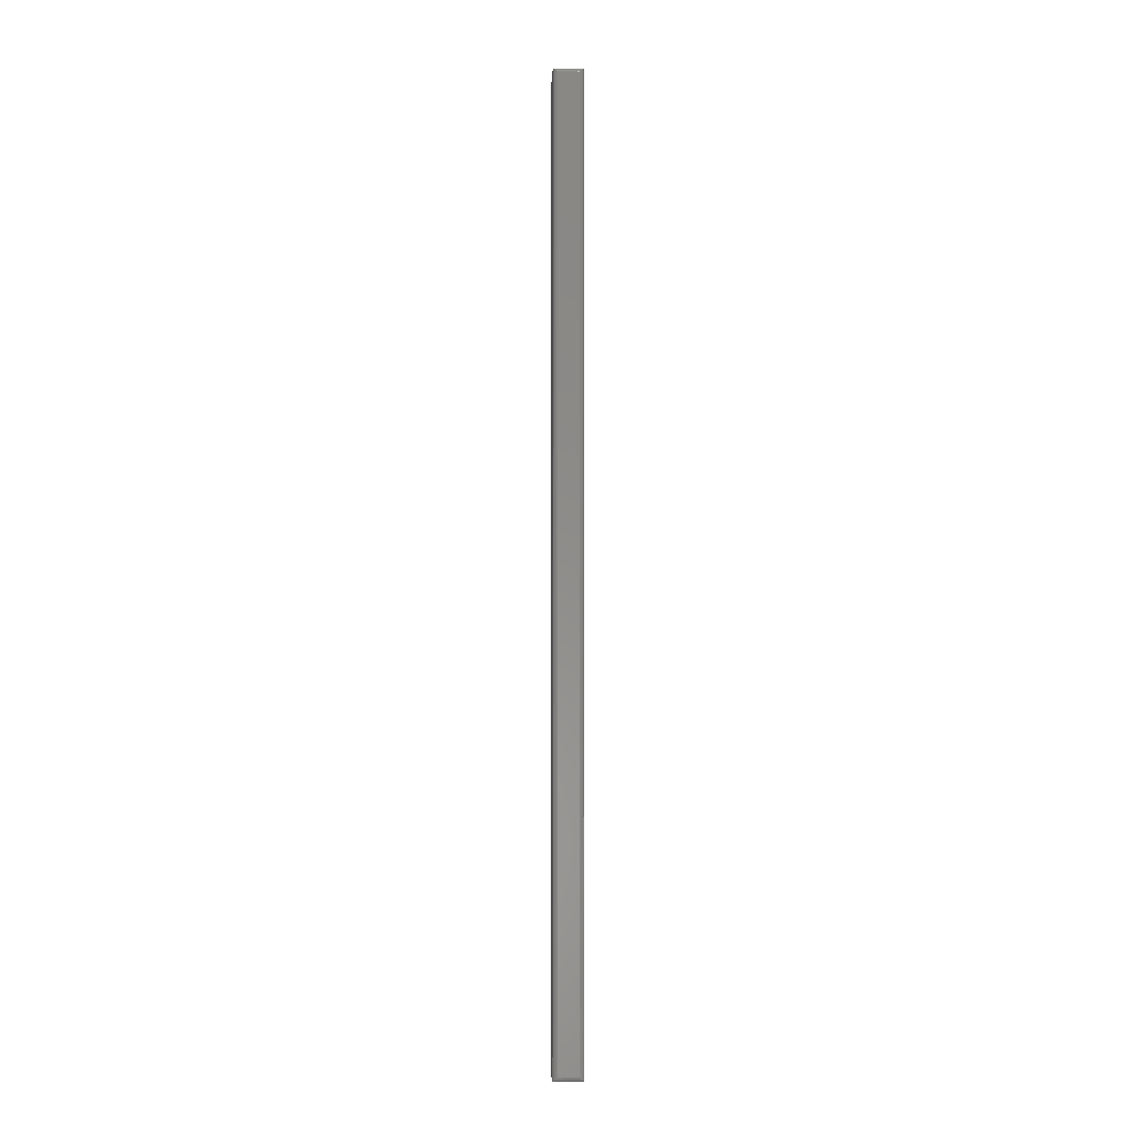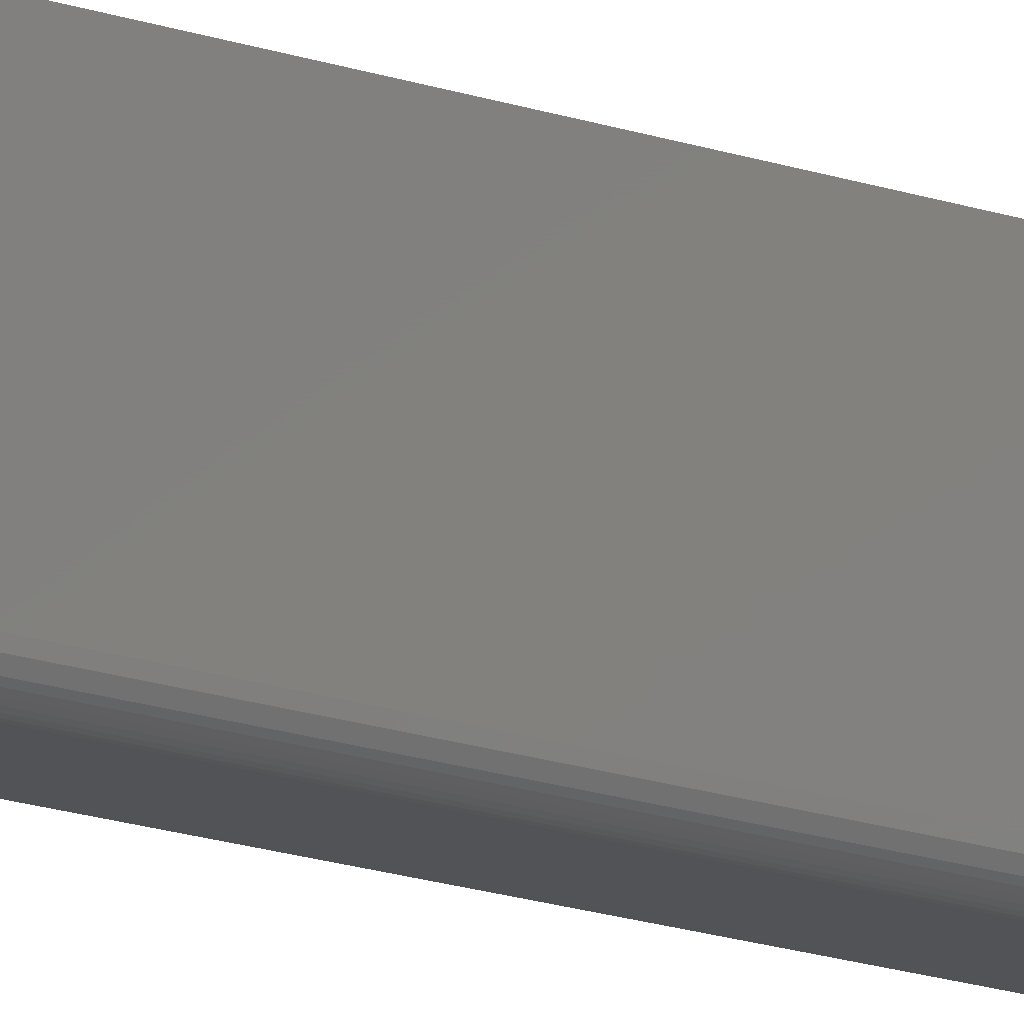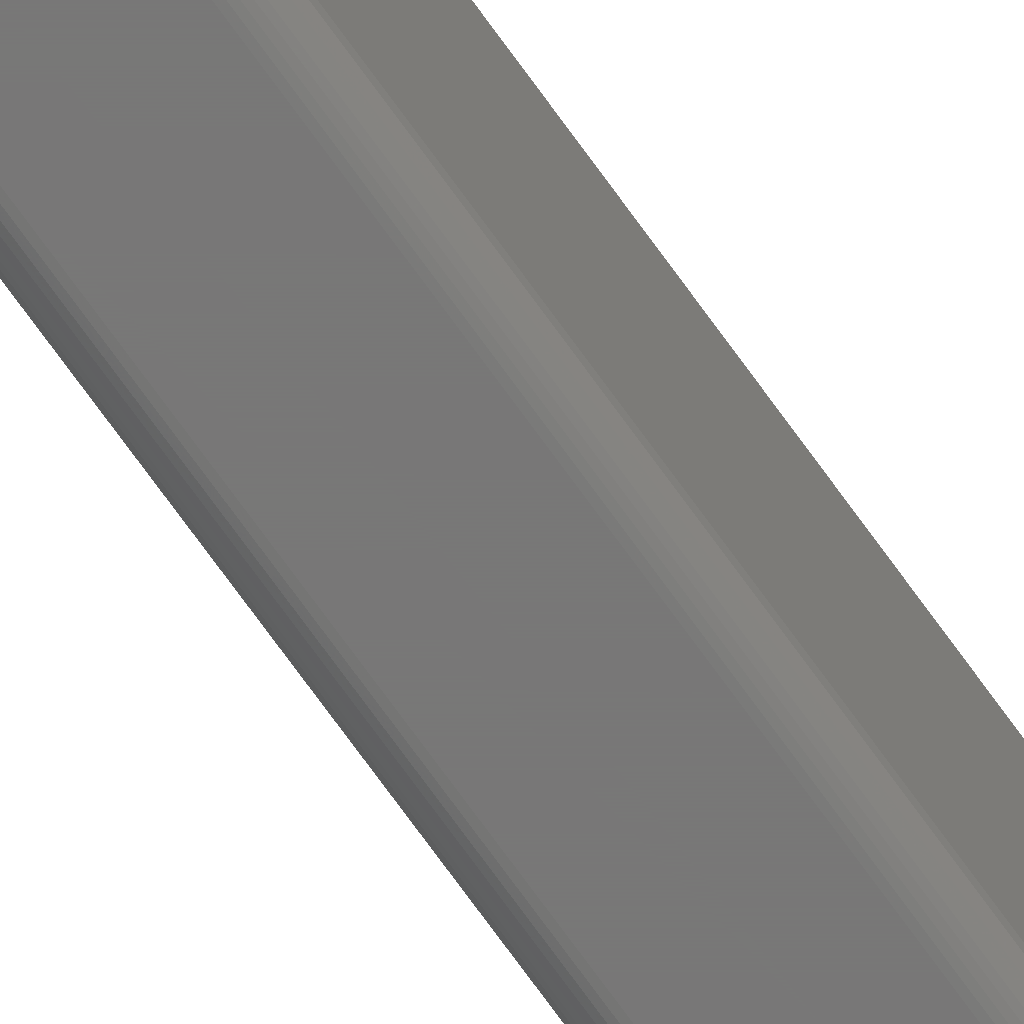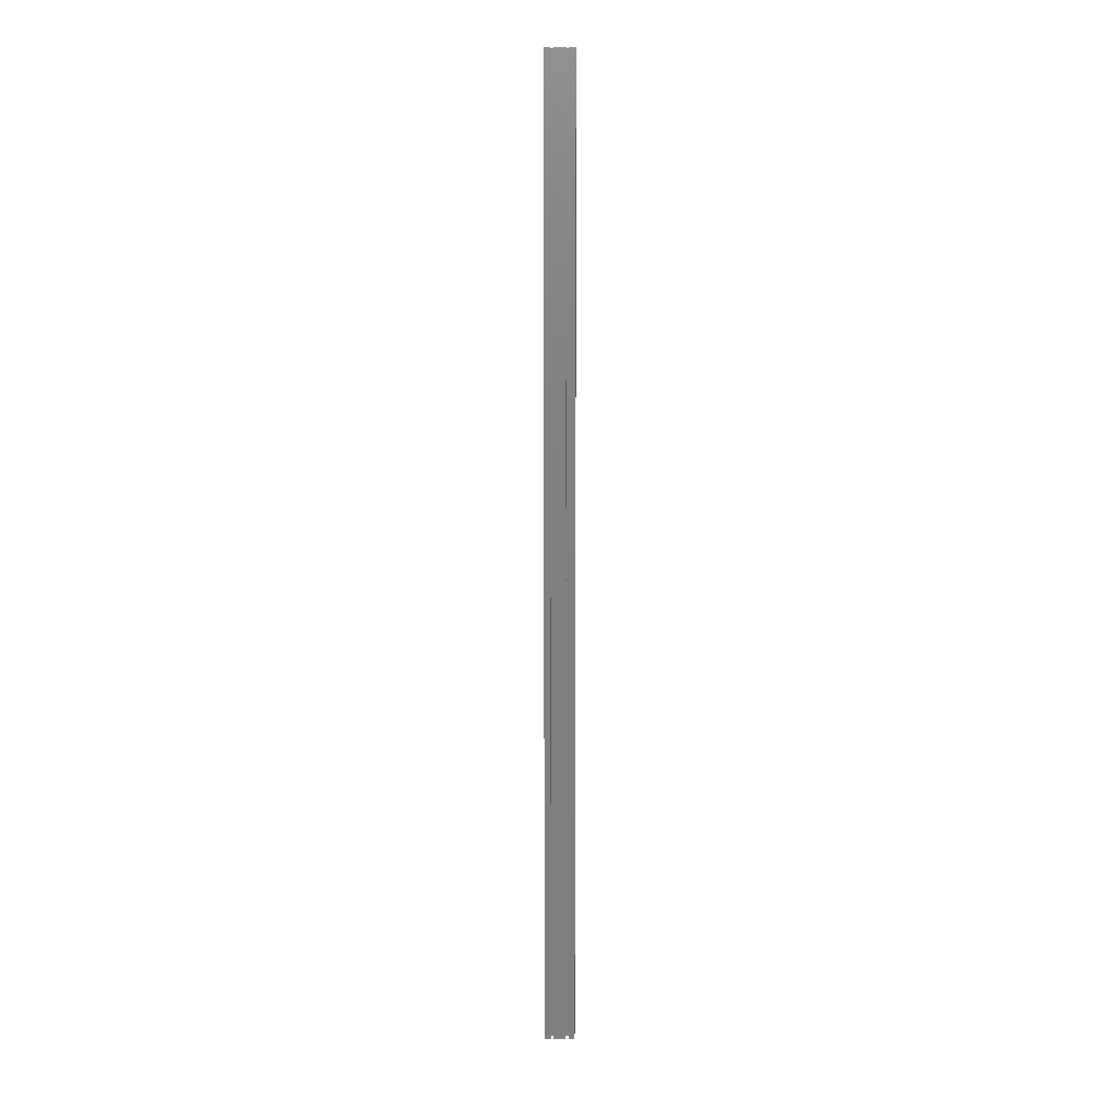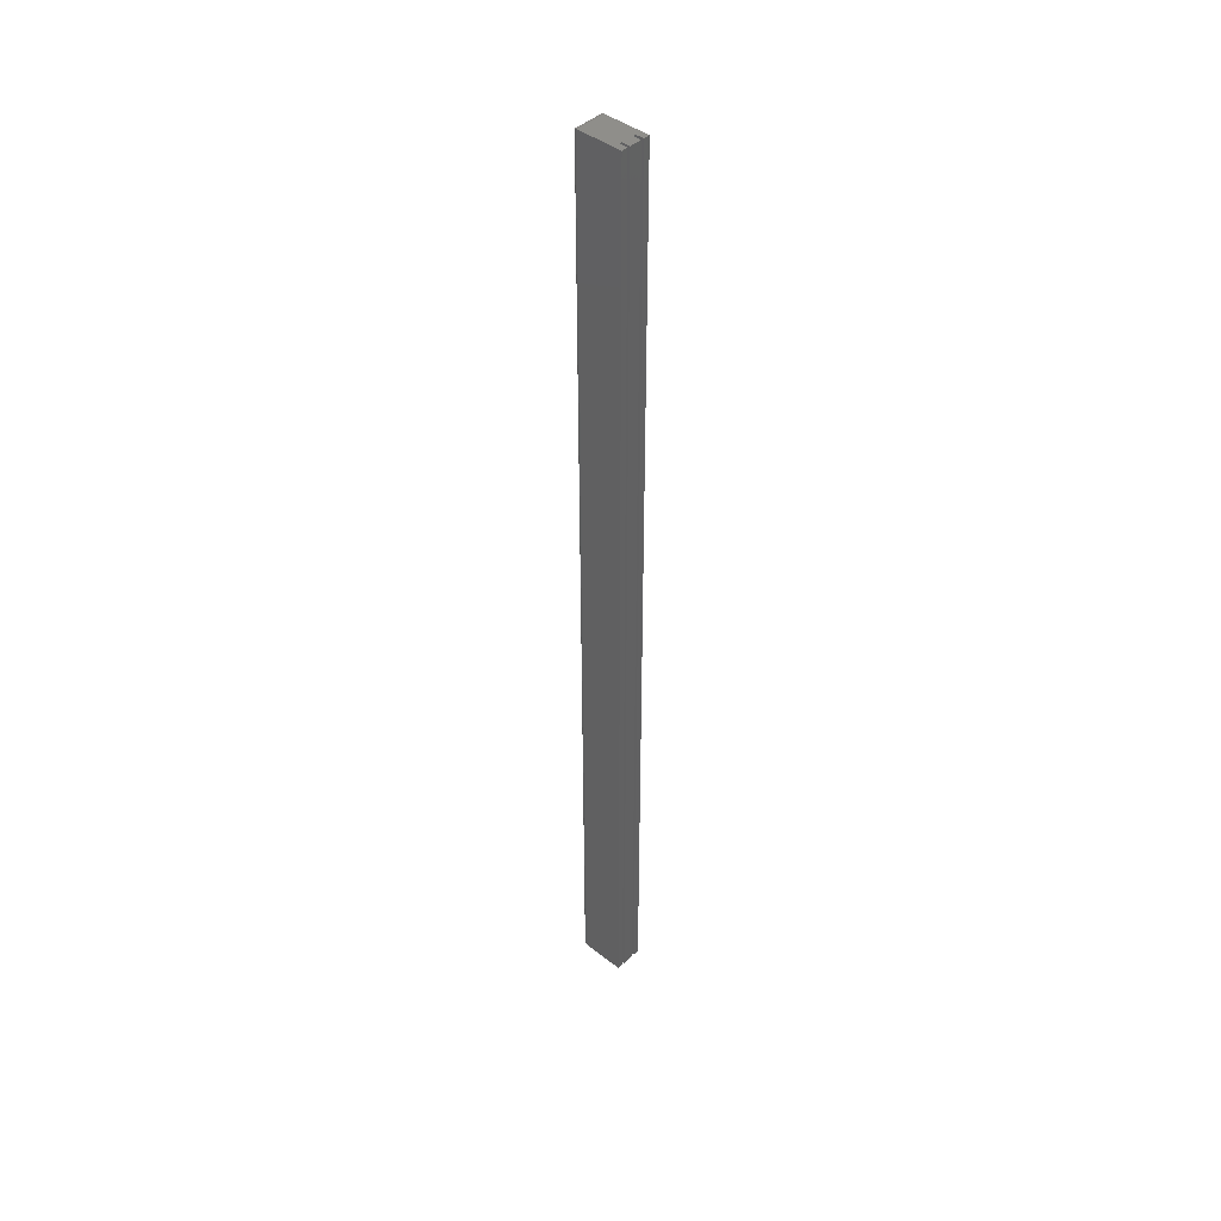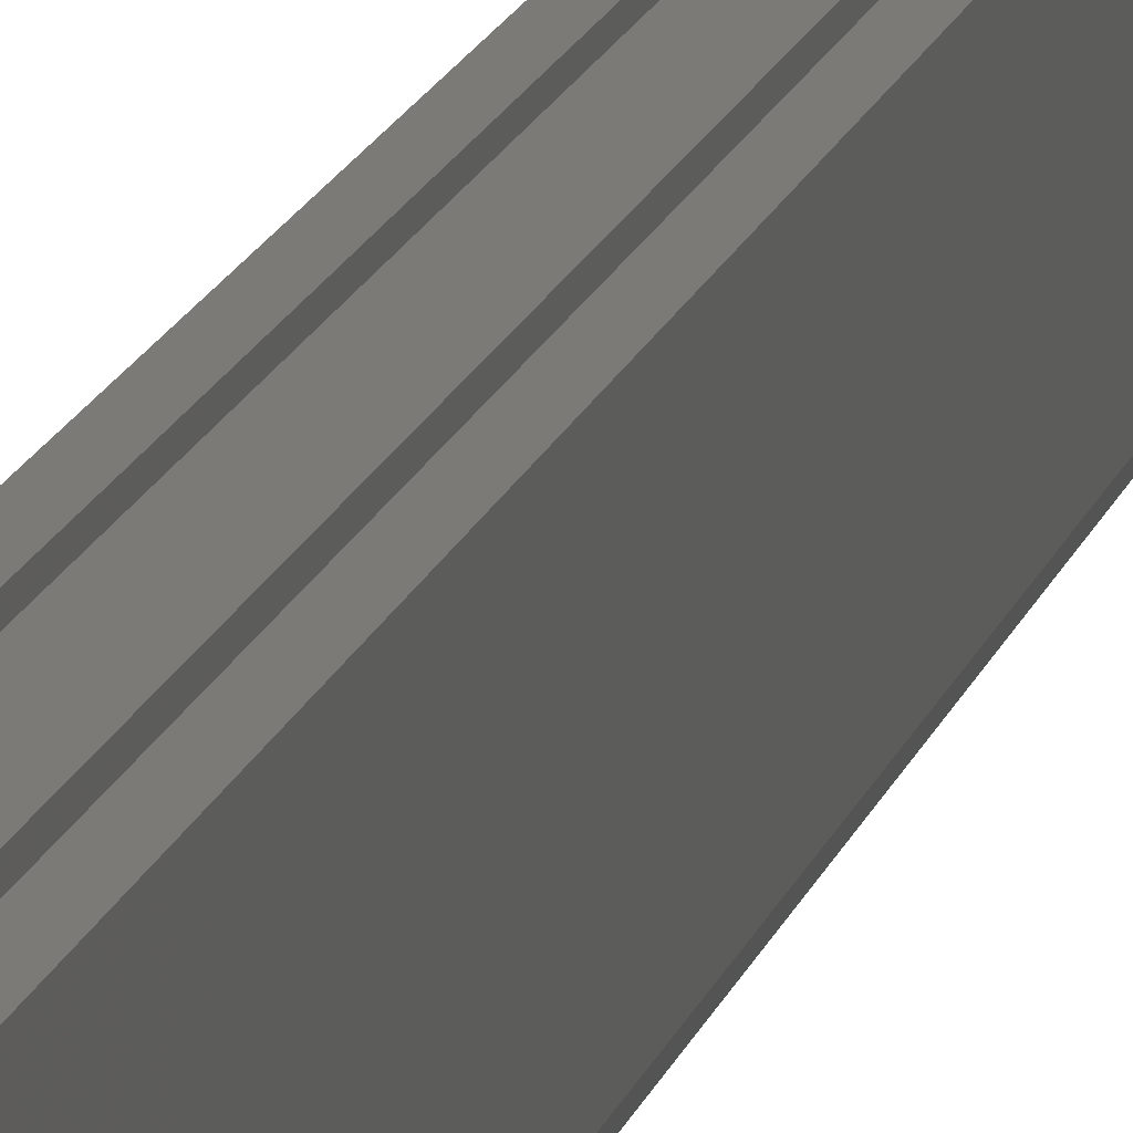
<metadata>
{"format":"stl","ext":"stl","renderer":"f3d","projection":"perspective","resolution":1024,"background":"white","views":[{"elev":-4.0,"azim":177.6,"up":"+Y"},{"elev":-10.7,"azim":-138.1,"up":"+Z"},{"elev":-70.3,"azim":-144.7,"up":"+Z"},{"elev":9.4,"azim":0.9,"up":"+Y"},{"elev":43.0,"azim":-47.3,"up":"+Y"},{"elev":7.6,"azim":6.9,"up":"+Z"}]}
</metadata>
<code>
# stl→obj: 74 verts, 144 faces
v 0.009457 0.7422 0.01891
v 0.009457 -0.7422 0.01891
v 0.009457 0.7422 0.02673
v 0.009457 -0.7422 0.02673
v 0.009457 0.75 0.02673
v 0.009457 0.7422 0.03125
v 0.009457 0.75 0.03906
v 0.009457 -0.75 0.03906
v 0.009457 -0.75 0.02673
v 0.009457 -0.7422 0.03125
v 0.01357 0.75 0.02673
v 0.01357 -0.75 0.02673
v -0.001645 -0.7422 0.01891
v -0.001645 -0.7422 0.03125
v -0.01562 -0.7422 -0.03125
v -0.01562 -0.7422 0.01891
v 0.01562 -0.7422 0.01891
v 0.01562 -0.7422 -0.03125
v -0.001645 0.7422 0.03125
v -0.001645 0.7422 0.01891
v -0.01562 0.7422 -0.03125
v 0.01562 0.7422 -0.03125
v 0.01562 0.7422 0.01891
v -0.01562 0.7422 0.01891
v 0.02344 -0.75 0.03906
v 0.01357 -0.75 0.03906
v -0.01357 -0.75 0.02673
v -0.02344 -0.75 0.03906
v -0.02344 -0.75 -0.03125
v -0.01357 -0.75 0.03906
v 0.02344 -0.75 -0.03125
v -0.009457 -0.75 0.02673
v -0.009457 -0.75 0.03906
v 0.01357 0.75 0.03906
v 0.02344 0.75 0.03906
v -0.02344 0.75 -0.03125
v -0.02344 0.75 0.03906
v -0.01357 0.75 0.02673
v -0.01357 0.75 0.03906
v 0.02344 0.75 -0.03125
v -0.009457 0.75 0.02673
v -0.009457 0.75 0.03906
v -0.01562 0.7422 -0.03906
v 0.01562 0.7422 -0.03906
v -0.01562 -0.7422 -0.03906
v 0.01562 -0.7422 -0.03906
v 0.01687 0.7434 -0.03896
v 0.01687 -0.7434 -0.03896
v 0.02312 0.7497 -0.03345
v 0.02203 -0.7486 -0.03572
v 0.02203 0.7486 -0.03572
v 0.02123 -0.7478 -0.03669
v 0.02123 0.7478 -0.03669
v 0.02028 -0.7468 -0.03752
v 0.02028 0.7468 -0.03752
v 0.01922 -0.7458 -0.03819
v 0.01922 0.7458 -0.03819
v 0.01806 -0.7446 -0.03867
v 0.01807 0.7446 -0.03867
v 0.02312 -0.7497 -0.03345
v -0.01687 0.7434 -0.03896
v -0.02312 0.7497 -0.03345
v -0.02203 0.7486 -0.03572
v -0.02123 0.7478 -0.03669
v -0.02028 0.7468 -0.03752
v -0.01922 0.7458 -0.03819
v -0.01806 0.7446 -0.03867
v -0.01687 -0.7434 -0.03896
v -0.01807 -0.7446 -0.03867
v -0.01922 -0.7458 -0.03819
v -0.02028 -0.7468 -0.03752
v -0.02123 -0.7478 -0.03669
v -0.02203 -0.7486 -0.03572
v -0.02312 -0.7497 -0.03345
f 1 2 3
f 3 2 4
f 5 6 3
f 5 7 6
f 8 9 4
f 8 4 10
f 8 10 6
f 8 6 7
f 3 11 5
f 12 11 3
f 12 3 4
f 12 4 9
f 4 2 13
f 4 13 14
f 4 14 10
f 15 16 13
f 15 13 2
f 15 2 17
f 15 17 18
f 6 10 19
f 19 10 14
f 3 6 19
f 3 19 20
f 3 20 1
f 21 22 23
f 21 23 1
f 21 1 20
f 21 20 24
f 23 17 1
f 1 17 2
f 22 18 23
f 23 18 17
f 21 15 22
f 22 15 18
f 24 16 21
f 21 16 15
f 20 13 24
f 24 13 16
f 19 14 20
f 20 14 13
f 25 26 12
f 27 28 29
f 27 30 28
f 31 25 12
f 31 12 9
f 31 9 32
f 31 32 27
f 31 27 29
f 32 9 33
f 33 9 8
f 11 34 35
f 36 37 38
f 37 39 38
f 40 36 38
f 40 38 41
f 40 41 5
f 40 5 11
f 40 11 35
f 41 42 5
f 5 42 7
f 37 36 28
f 28 36 29
f 40 35 31
f 31 35 25
f 43 44 45
f 45 44 46
f 46 47 48
f 46 44 47
f 49 50 51
f 50 52 51
f 51 52 53
f 52 54 53
f 53 54 55
f 54 56 55
f 55 56 57
f 56 58 57
f 57 58 59
f 58 48 59
f 59 48 47
f 40 31 49
f 49 31 60
f 49 60 50
f 44 61 47
f 44 43 61
f 62 51 63
f 51 53 63
f 63 53 64
f 53 55 64
f 64 55 65
f 55 57 65
f 65 57 66
f 57 59 66
f 66 59 67
f 59 47 67
f 67 47 61
f 36 40 62
f 62 40 49
f 62 49 51
f 43 68 61
f 43 45 68
f 68 69 61
f 61 69 67
f 69 70 67
f 67 70 66
f 70 71 66
f 66 71 65
f 71 72 65
f 65 72 64
f 72 73 64
f 64 73 63
f 73 74 63
f 29 36 74
f 74 36 62
f 74 62 63
f 45 48 68
f 45 46 48
f 48 58 68
f 68 58 69
f 58 56 69
f 69 56 70
f 56 54 70
f 70 54 71
f 54 52 71
f 71 52 72
f 52 50 72
f 72 50 73
f 50 60 73
f 31 29 60
f 60 29 74
f 60 74 73
f 39 37 30
f 30 37 28
f 38 39 27
f 27 39 30
f 41 38 32
f 32 38 27
f 42 41 33
f 33 41 32
f 7 42 8
f 8 42 33
f 34 11 26
f 26 11 12
f 35 34 25
f 25 34 26

</code>
